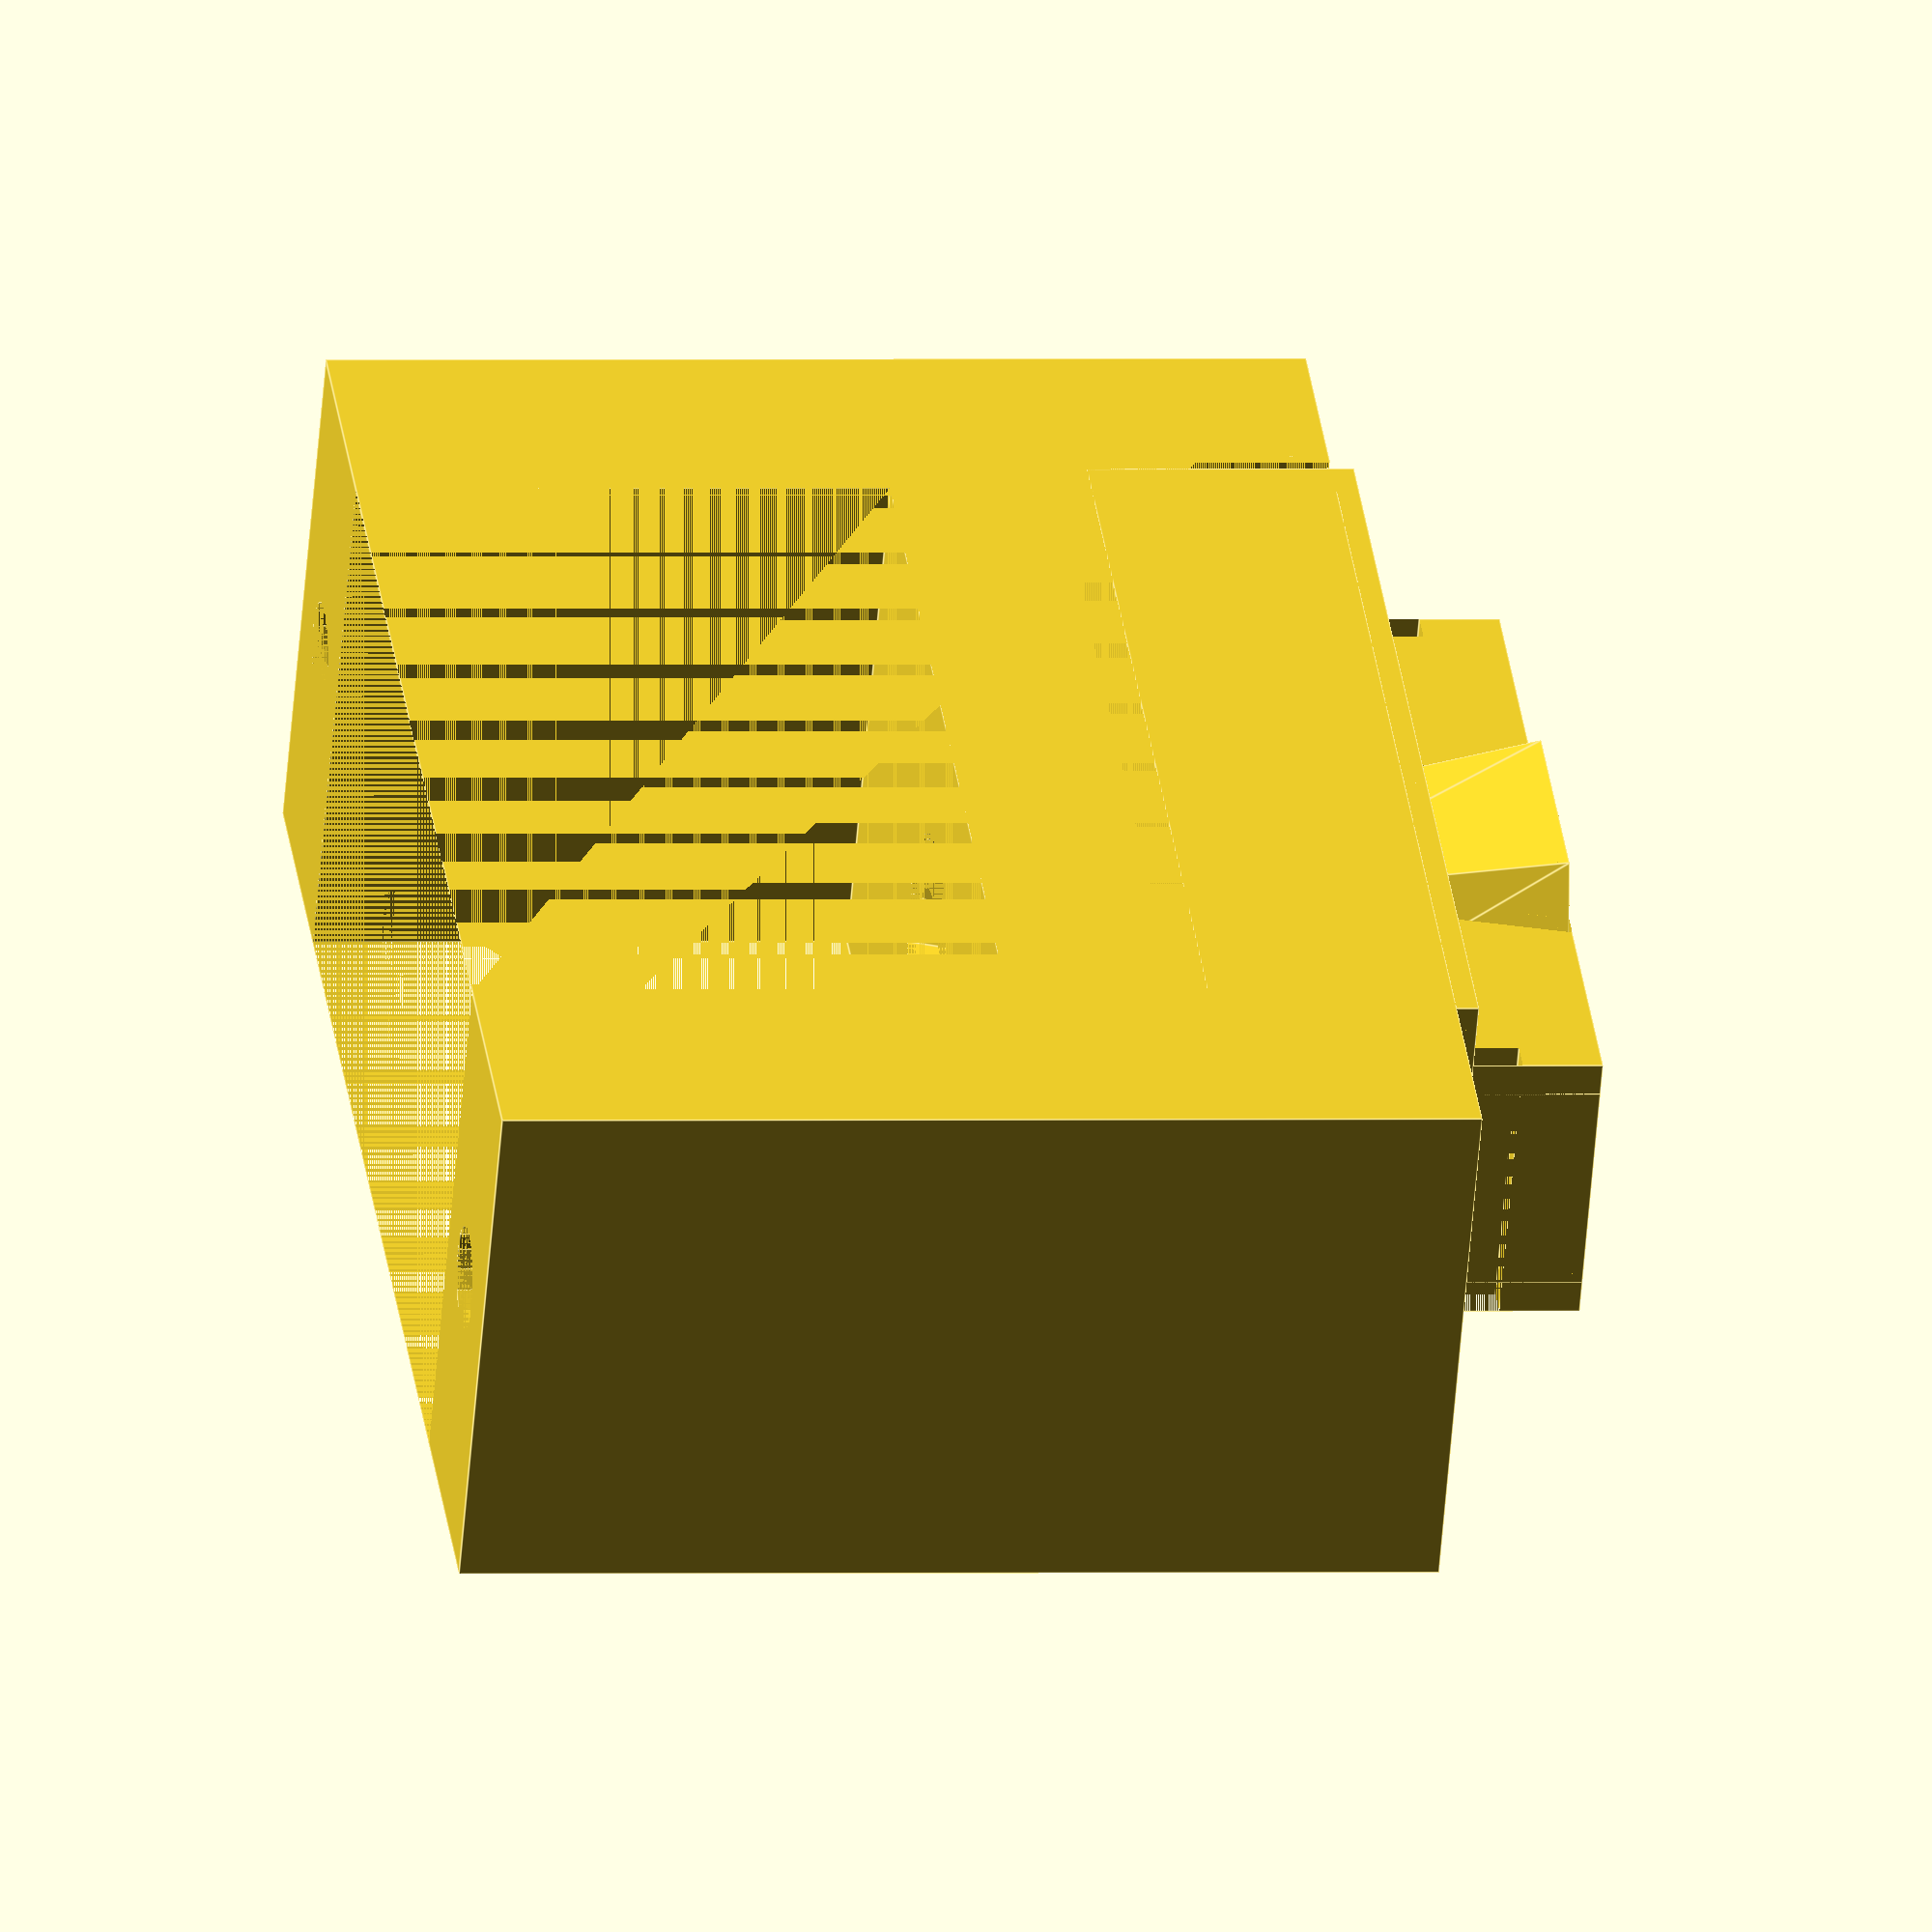
<openscad>
// rupa u limu četvrtasta 15.5x15.5 - 16x16 mm
// debljina lima oko 1 mm
// neka konektor prođe 15x10 mm i raširi se na 16.5x10 mm
// neka širina za lim bude 2 mm

conus_d1=7; // small diameter of the conus
conus_d2=10; // large diameter of the conus
conus_h=7; // height of the conus


screw_hole=3.5;
screw_head_d1=6; // closer to top
screw_head_d2=0; // closer to screw
screw_head_h=3;
nut_d=5.65 * (2/sqrt(3));
nut_h=2.5;
nut_depth=1; // sunken depth
nut_d2=nut_d+0.4; // sunken enlarged space

slider_cut_clearance=1.1; // hex cut clearance
slider_y=conus_d1-2;
slider_x=16.0+2*slider_cut_clearance;
slider_z=conus_h;
slider_z2=2; // extra height
slider_y2=slider_y+slider_z2; // slider extra thick
slider_clearance=0.5;
slider_notch_x=0.7; // notch depth
slider_notch_z=1.5; // same as x
slider_notch_zoffset=-0.3;
slider_top_z=3;
slider_top_y=slider_y+slider_notch_z;

carrier_cube=[22,12,6];

connector_bottom_x=20; // 20 or 17
connector_bottom_y=12;
connector_bottom_z=12; // 9 or 12
connector_screw_x=25.4; // screw distance
connector_screw_d=2.4; // 1.8 for plastic 2.2 screw, 2.4 for DB9 spacer
connector_screw_depth=10;
connector_shell_thick=4;
connector_shell_x=31;
connector_shell_clearance=0.5;
connector_shell_clearance_slider_x=1.0;


cover_thick=2; // cover thickness
cover_clearance=0.7;
cover_cable_width=15;
cover_cable_z=15;

cover_inside_cut=[connector_shell_x,carrier_cube[1],carrier_cube[2]]+[0,0,connector_bottom_z+connector_shell_thick+9]+[1,1,1]*cover_clearance;

cover_box=cover_inside_cut+[1,1,0.5]*2*cover_thick;


module kajla_main(add_d=0)
{
        cylinder(d1=conus_d1+add_d, d2=conus_d2+add_d, h=conus_h, $fn=6, center=true);

}

module kajla(add_d=0)
{
  translate([0,0,conus_h/2])
  difference()
  {
    kajla_main(add_d=add_d);
    // hole
    cylinder(d=screw_hole,h=conus_h+0.001, $fn=16, center=true);
    // sunken depth for nut
    translate([0,0,conus_h/2-nut_depth/2])
      cylinder(d=nut_d2,h=nut_depth+0.01, $fn=6,center=true);
    // tight place for nut
    translate([0,0,conus_h/2-nut_depth/2-nut_h/2+0.01])
      cylinder(d=nut_d,h=nut_h, $fn=6,center=true);
  }
}

module slider_main(add_x=0, add=0)
{
  union()
  {
    cube([slider_x+add_x,slider_y+add,slider_z],center=true);
    // add enlarged part bottom
    translate([0,0,-slider_z/2+(slider_z2+add)/2])
      cube([slider_x+add_x,slider_y2+add,(slider_z2+add)],center=true);
    // add enlarged part on top
    // NEED print friendly cut 45 deg
    top_z=slider_top_z-0.001;
    if(1)
    translate([0,0,slider_z/2-(top_z)/2])
      cube([slider_x+add_x,slider_top_y,(top_z)],center=true);

  }
}

module slider()
{
  difference()
  {
    slider_main();
    kajla_main(add_d=slider_cut_clearance);
    // the notches (both sides in for loop)
    for(i=[-1:2:1])
      translate([(-slider_x/2+slider_notch_x/2)*i,0,-slider_z/2+2*slider_z2+slider_notch_z/2+slider_notch_zoffset])
        cube([slider_notch_x,slider_y2+0.01,slider_notch_z],center=true);
  }
}

module base()
{
  translate([0,0,-carrier_cube[2]/2+2*slider_z2-slider_clearance/2])
  difference()
  {
    cube(carrier_cube,center=true);
    // cut for slider
    translate([0,0,carrier_cube[2]/2+slider_z/2-2*slider_z2])
      slider_main(add_x=carrier_cube[0],add=slider_clearance);
    // cut for kajla
    translate([0,0,carrier_cube[2]/2+conus_h/2-2*slider_z2])
      kajla_main(add_d=slider_clearance);
    // cut for screw hole
    cylinder(d=screw_hole,h=carrier_cube[2]+0.01,$fn=16,center=true);
    // cut for screw head
    if(0)
    translate([0,0,-carrier_cube[2]/2+screw_head_h/2])
      cylinder(d1=screw_head_d1,d2=screw_head_d2,h=screw_head_h,$fn=16,center=true);
  }
}

module connector_shell()
{
 translate([0,0,slider_z/2-connector_shell_clearance/2-(connector_bottom_z+connector_shell_thick+carrier_cube[2])/2])
    difference()
    {
      shell_z=connector_bottom_z+connector_shell_thick+carrier_cube[2];
      cube([connector_shell_x,connector_bottom_y,shell_z],center=true);
      // cut for connector bottom
      translate([0,0,-shell_z/2+connector_bottom_z/2])
        cube([connector_bottom_x+connector_shell_clearance,connector_bottom_y,connector_bottom_z],center=true);
      // cut for slider holder
      translate([0,0,shell_z/2-carrier_cube[2]/2])
        cube(carrier_cube+[connector_shell_clearance_slider_x,0,connector_shell_clearance],center=true);
      // cut for screw hole
      cylinder(d=screw_hole,h=shell_z,$fn=16,center=true);
      // cuts for side screw
      for(i=[-1:2:1])
        translate([i*connector_screw_x/2,0,-shell_z/2+connector_screw_depth/2])
          cylinder(d=connector_screw_d,h=connector_screw_depth,$fn=16,center=true);
      // cut for screw head
      if(1)
      translate([0,0,-shell_z/2+connector_bottom_z+screw_head_h/2])
        cylinder(d1=screw_head_d1,d2=screw_head_d2,h=screw_head_h,$fn=16,center=true);
    }
}


module cover()
{
  translate([0,0,-12])
  difference()
  {
    cube(cover_box,center=true);
    // inside cut
    translate([0,0,cover_thick/2+0.01])
      cube(cover_inside_cut,center=true);
    // cable out cut
    translate([0,cover_box[1]/2-cover_thick/2,cover_box[2]/2-cover_cable_z/2])
      cube([cover_cable_width,cover_thick+0.02,cover_cable_z],center=true);
    if(0) // cross-section
    translate([0,50,0])
      cube([100,100,100],center=true);
  }
}


// connector-conus (hold)
if(1)
  kajla();
// connector-slider (hold)
if(1)
translate([0,0,slider_z/2])
  slider();

// conncetor-base
if(1)
  base();

// connector-shell
if(1)
  connector_shell();

if(0)
  cover();


</openscad>
<views>
elev=359.4 azim=327.6 roll=261.4 proj=o view=edges
</views>
